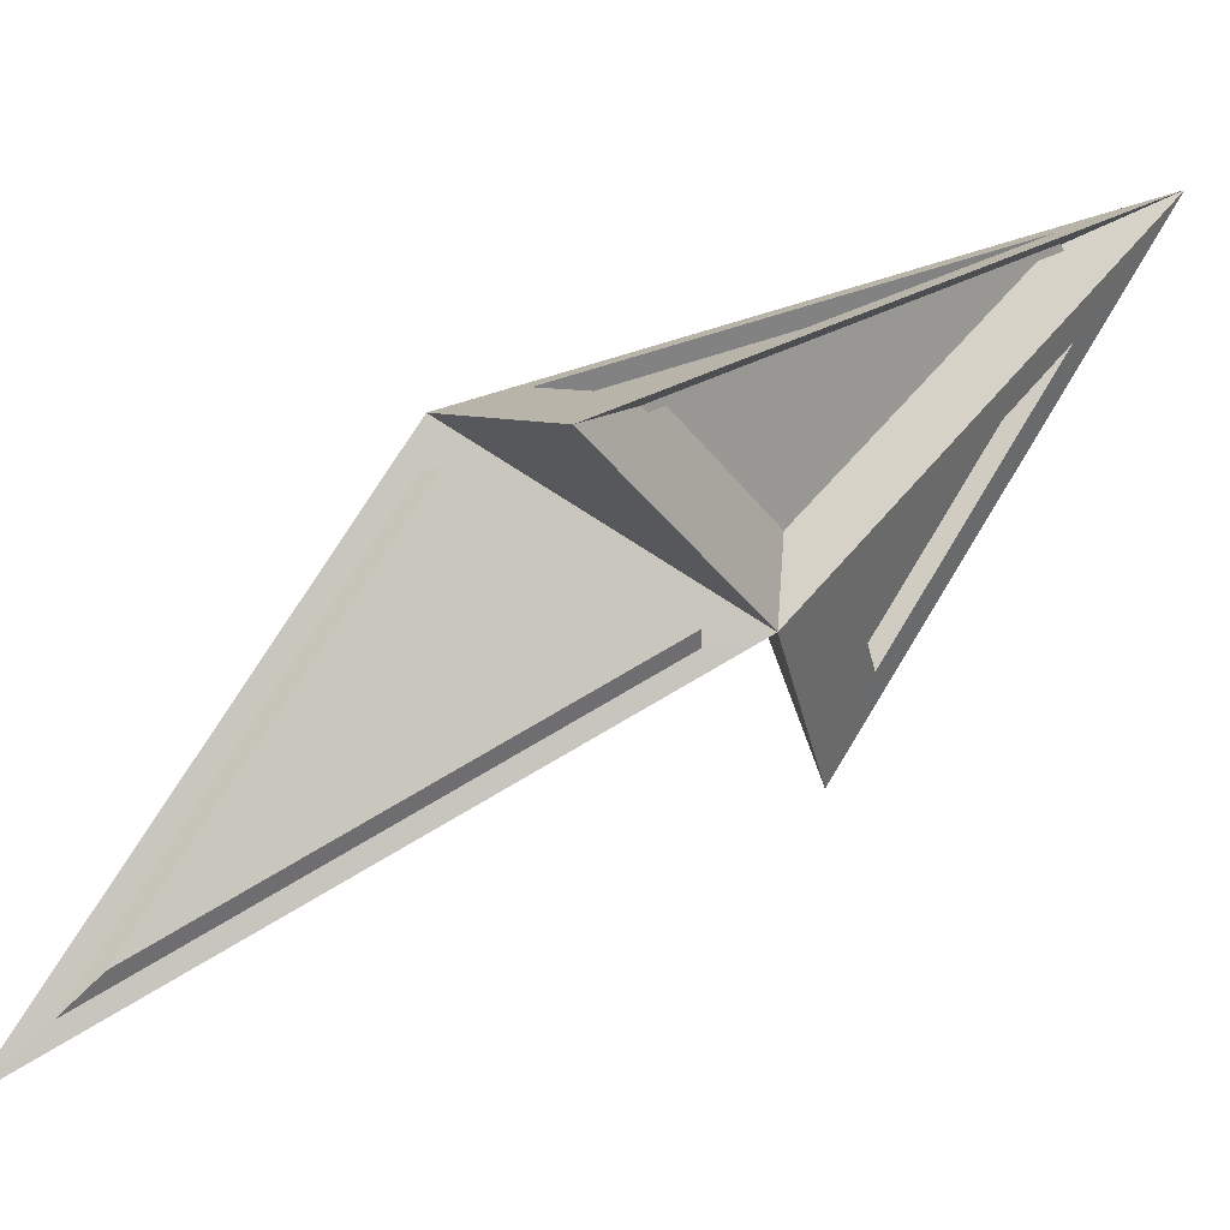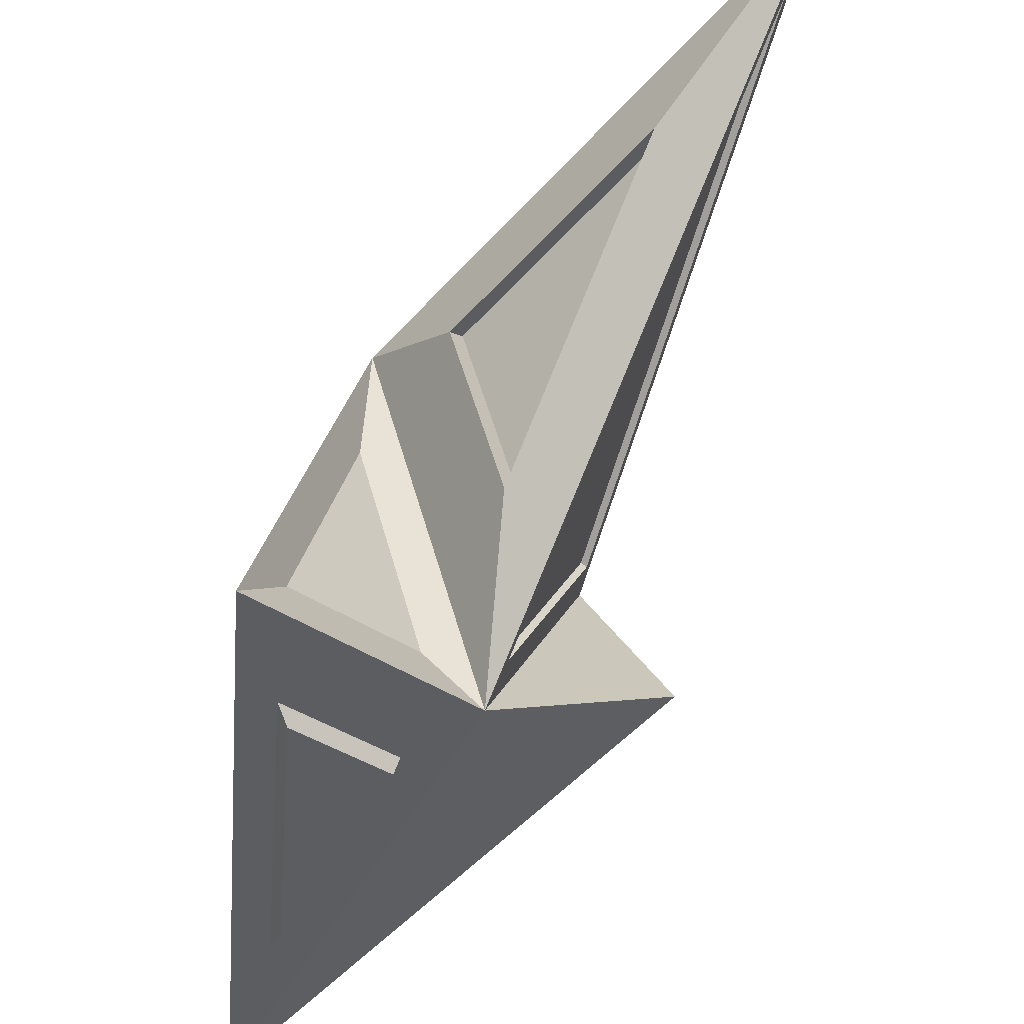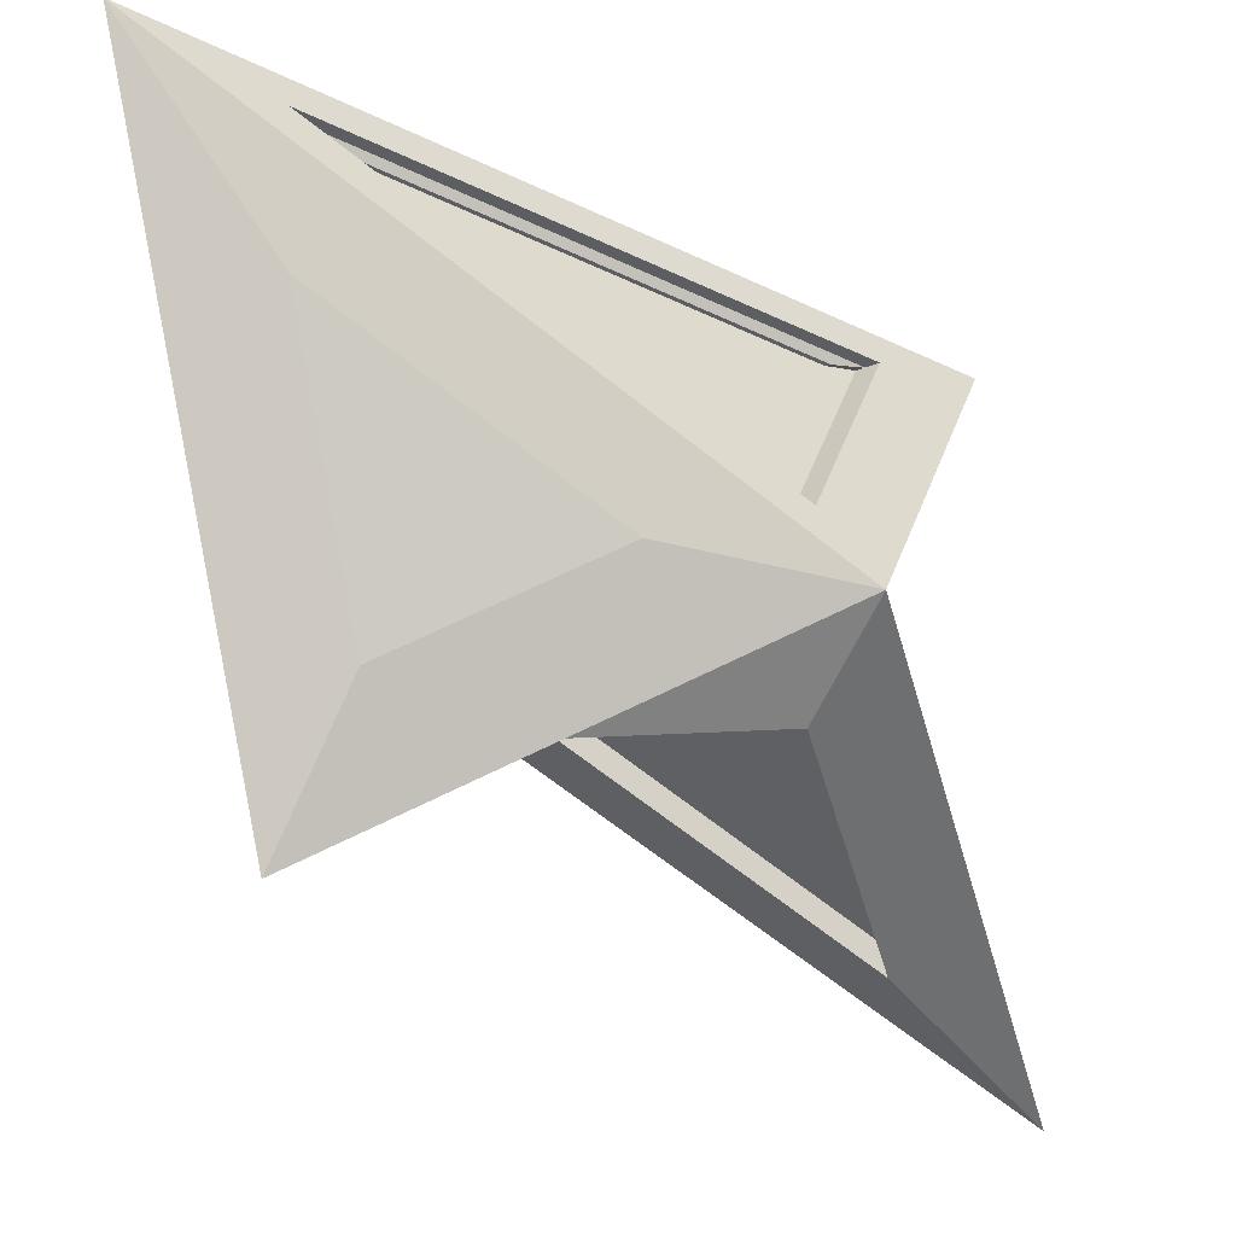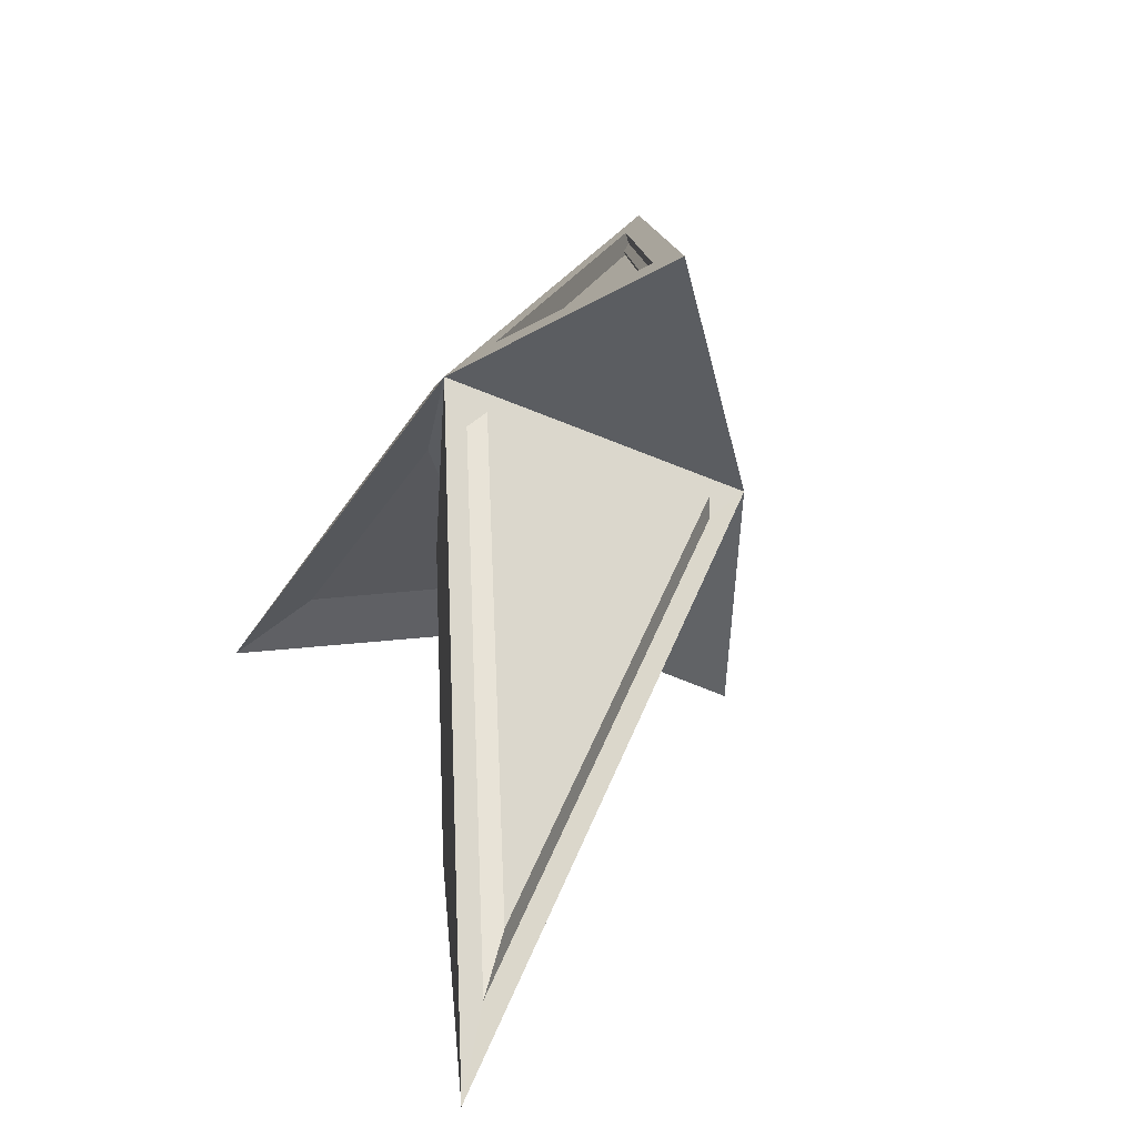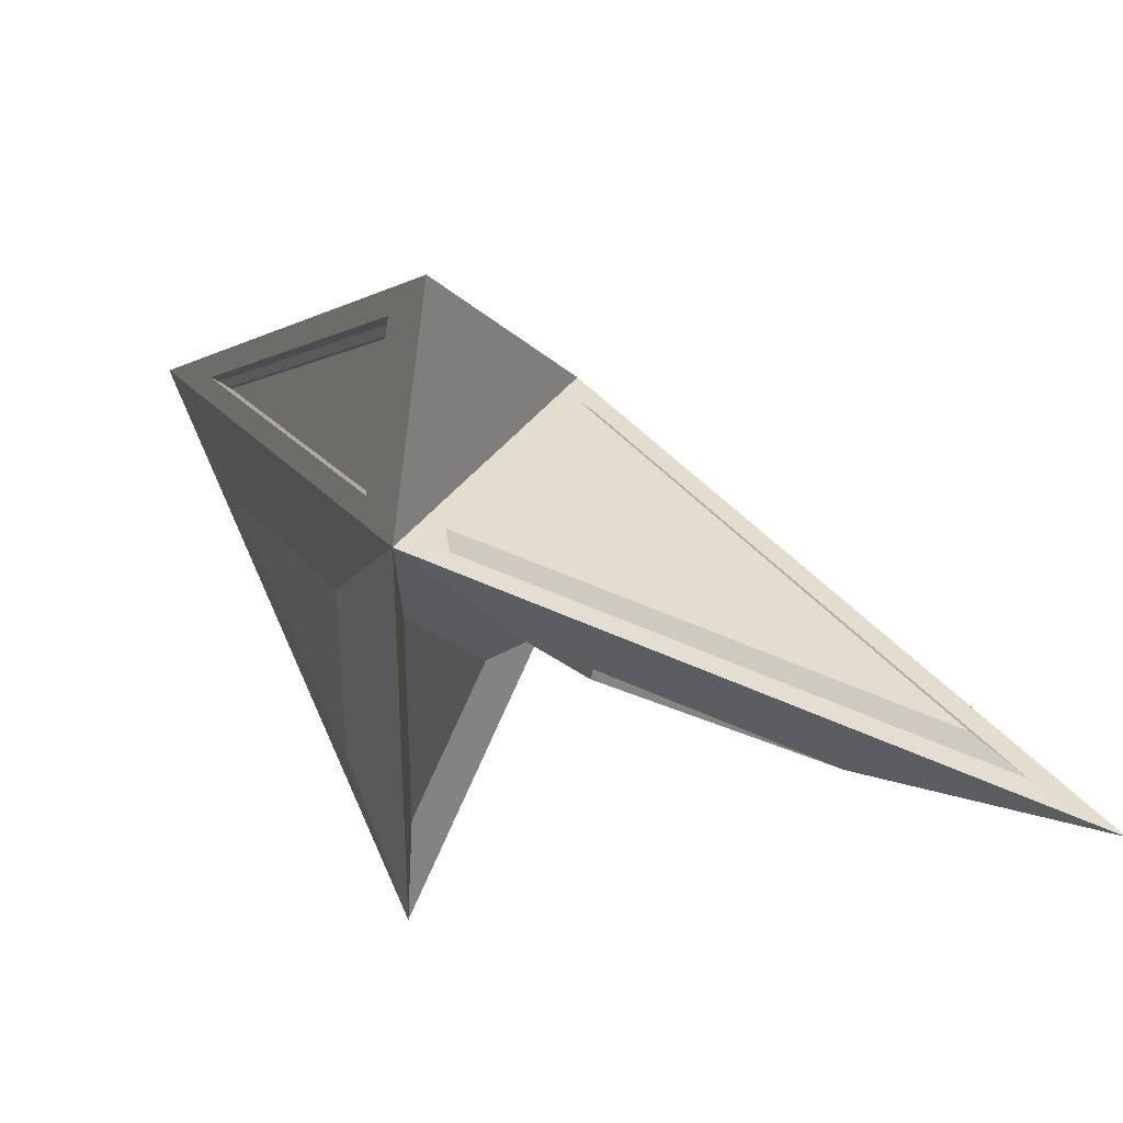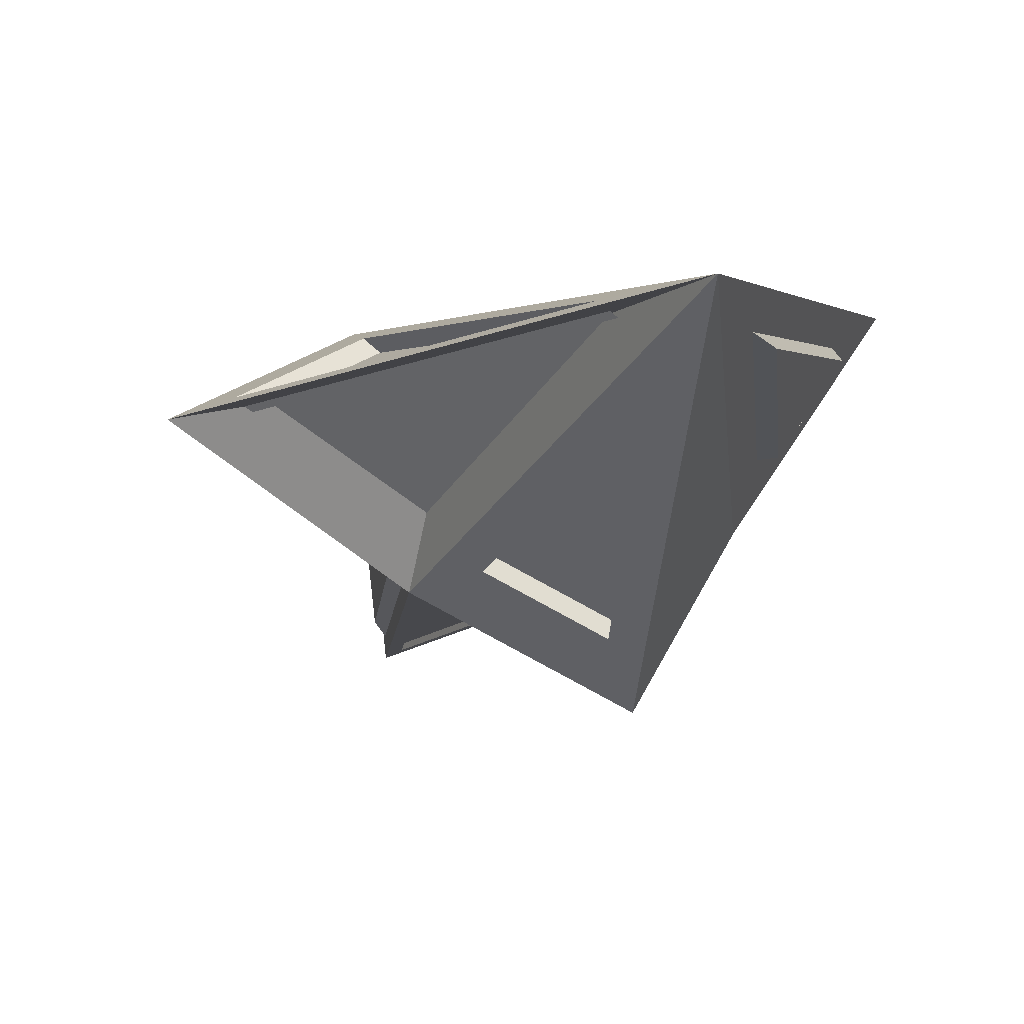
<metadata>
{"format":"obj","ext":"obj","renderer":"f3d","projection":"perspective","resolution":1024,"background":"white","views":[{"elev":-7.0,"azim":-144.0,"up":"+Z"},{"elev":-38.2,"azim":105.1,"up":"+Y"},{"elev":68.2,"azim":90.4,"up":"+Z"},{"elev":73.1,"azim":147.4,"up":"+Y"},{"elev":75.5,"azim":85.7,"up":"+Y"},{"elev":21.9,"azim":-58.9,"up":"+Z"}]}
</metadata>
<code>
g Cube
v -0.2961 0.06684 -1.033
v -0.06516 -0.05422 -0.6579
v -0.4868 0.5326 -0.7747
v -0.03813 0.06367 -0.7038
v 0.6068 1.293 -1.519
v -0.3923 0.5566 -0.802
v 0.09021 0.411 -0.7727
v 0.1111 0.8859 -0.6465
v 0.4388 1.075 -1.213
v 0.01128 0.07047 -0.5334
v 0.355 0.04025 -0.3442
v 0.03676 0.6495 -0.3795
v -0.08999 -0.1675 -0.4457
v -0.4448 -0.3174 -0.07366
v 0.1776 -0.191 -0.2984
v -0.06516 -0.05422 -0.6579
v -0.2961 0.06684 -1.033
v -0.8886 -0.4021 0.2056
v 0.1999 0.05637 -0.2085
v -0.4456 -0.07471 0.02461
v -0.05708 0.5482 -0.237
v -0.7505 -0.1278 0.0416
v -0.4855 0.9502 -0.4272
v -0.1593 0.8201 -0.3565
v -0.05252 0.9833 -0.4833
v -0.3951 0.6469 -0.7726
v 0.4763 1.289 -1.398
v -0.01913 0.9918 -0.3798
v -0.4989 1.183 -0.4838
v -0.4868 0.5326 -0.7747
v -0.7286 -0.09844 0.03953
v -0.4752 0.491 -0.5786
v -0.4828 0.9011 -0.3952
v -0.704 -0.181 -0.1033
v -0.382 0.07385 -0.7766
v -0.4856 0.3269 -0.6361
v -0.06516 -0.05422 -0.6579
v -0.01913 0.9918 -0.3798
v 0.1393 0.3854 -0.7562
v 0.1602 0.8602 -0.6299
v -0.01913 0.9918 -0.3798
v 0.7027 1.409 -1.628
v 0.1602 0.8602 -0.6299
v 0.4878 1.05 -1.197
v 0.7027 1.409 -1.628
v -0.06516 -0.05422 -0.6579
v 0.4878 1.05 -1.197
v 0.1393 0.3854 -0.7562
v 0.1393 0.3854 -0.7562
v 0.1602 0.8602 -0.6299
v 0.09021 0.411 -0.7727
v 0.1111 0.8859 -0.6465
v 0.1602 0.8602 -0.6299
v 0.4878 1.05 -1.197
v 0.1111 0.8859 -0.6465
v 0.4388 1.075 -1.213
v 0.4878 1.05 -1.197
v 0.1393 0.3854 -0.7562
v 0.4388 1.075 -1.213
v 0.09021 0.411 -0.7727
v -0.06516 -0.05422 -0.6579
v 0.7027 1.409 -1.628
v -0.04673 0.05507 -0.716
v 0.5982 1.284 -1.531
v 0.7027 1.409 -1.628
v -0.4868 0.5326 -0.7747
v 0.5982 1.284 -1.531
v -0.4009 0.548 -0.8141
v -0.4868 0.5326 -0.7747
v -0.06516 -0.05422 -0.6579
v -0.4009 0.548 -0.8141
v -0.04673 0.05507 -0.716
v -0.04673 0.05507 -0.716
v 0.5982 1.284 -1.531
v -0.03813 0.06367 -0.7038
v 0.6068 1.293 -1.519
v 0.5982 1.284 -1.531
v -0.4009 0.548 -0.8141
v 0.6068 1.293 -1.519
v -0.3923 0.5566 -0.802
v -0.4009 0.548 -0.8141
v -0.04673 0.05507 -0.716
v -0.3923 0.5566 -0.802
v -0.03813 0.06367 -0.7038
v -0.06516 -0.05422 -0.6579
v 0.5559 -0.1088 -0.3161
v 0.01128 0.07047 -0.5334
v 0.355 0.04025 -0.3442
v 0.5559 -0.1088 -0.3161
v -0.01913 0.9918 -0.3798
v 0.355 0.04025 -0.3442
v 0.03676 0.6495 -0.3795
v -0.01913 0.9918 -0.3798
v -0.06516 -0.05422 -0.6579
v 0.03676 0.6495 -0.3795
v 0.01128 0.07047 -0.5334
v -0.06516 -0.05422 -0.6579
v -0.8886 -0.4021 0.2056
v -0.09865 -0.1209 -0.4584
v -0.5132 -0.2961 -0.02373
v -0.8886 -0.4021 0.2056
v 0.5559 -0.1088 -0.3161
v -0.5132 -0.2961 -0.02373
v 0.214 -0.1484 -0.2864
v 0.5559 -0.1088 -0.3161
v -0.06516 -0.05422 -0.6579
v 0.214 -0.1484 -0.2864
v -0.09865 -0.1209 -0.4584
v -0.09865 -0.1209 -0.4584
v -0.5132 -0.2961 -0.02373
v -0.08999 -0.1675 -0.4457
v -0.4448 -0.3174 -0.07366
v -0.5132 -0.2961 -0.02373
v 0.214 -0.1484 -0.2864
v -0.4448 -0.3174 -0.07366
v 0.1776 -0.191 -0.2984
v 0.214 -0.1484 -0.2864
v -0.09865 -0.1209 -0.4584
v 0.1776 -0.191 -0.2984
v -0.08999 -0.1675 -0.4457
v -0.8886 -0.4021 0.2056
v -0.4868 0.5326 -0.7747
v -0.7286 -0.09844 0.03953
v -0.4752 0.491 -0.5786
v -0.4868 0.5326 -0.7747
v -0.4989 1.183 -0.4838
v -0.4752 0.491 -0.5786
v -0.4828 0.9011 -0.3952
v -0.4989 1.183 -0.4838
v -0.8886 -0.4021 0.2056
v -0.4828 0.9011 -0.3952
v -0.7286 -0.09844 0.03953
v -0.8886 -0.4021 0.2056
v -0.2961 0.06684 -1.033
v -0.7373 -0.1885 -0.1322
v -0.4154 0.06634 -0.8055
v -0.2961 0.06684 -1.033
v -0.4868 0.5326 -0.7747
v -0.4154 0.06634 -0.8055
v -0.519 0.3194 -0.665
v -0.4868 0.5326 -0.7747
v -0.8886 -0.4021 0.2056
v -0.519 0.3194 -0.665
v -0.7373 -0.1885 -0.1322
v -0.7373 -0.1885 -0.1322
v -0.4154 0.06634 -0.8055
v -0.704 -0.181 -0.1033
v -0.382 0.07385 -0.7766
v -0.4154 0.06634 -0.8055
v -0.519 0.3194 -0.665
v -0.382 0.07385 -0.7766
v -0.4856 0.3269 -0.6361
v -0.519 0.3194 -0.665
v -0.7373 -0.1885 -0.1322
v -0.4856 0.3269 -0.6361
v -0.704 -0.181 -0.1033
v -0.01913 0.9918 -0.3798
v -0.4868 0.5326 -0.7747
v -0.002252 0.9891 -0.4894
v -0.3764 0.6217 -0.8053
v -0.4868 0.5326 -0.7747
v 0.7027 1.409 -1.628
v -0.3764 0.6217 -0.8053
v 0.5752 1.323 -1.488
v 0.7027 1.409 -1.628
v -0.01913 0.9918 -0.3798
v 0.5752 1.323 -1.488
v -0.002252 0.9891 -0.4894
v -0.002252 0.9891 -0.4894
v -0.3764 0.6217 -0.8053
v -0.05252 0.9833 -0.4833
v -0.3951 0.6469 -0.7726
v -0.3764 0.6217 -0.8053
v 0.5752 1.323 -1.488
v -0.3951 0.6469 -0.7726
v 0.4763 1.289 -1.398
v 0.5752 1.323 -1.488
v -0.002252 0.9891 -0.4894
v 0.4763 1.289 -1.398
v -0.05252 0.9833 -0.4833
v 0.5559 -0.1088 -0.3161
v -0.8886 -0.4021 0.2056
v 0.1999 0.05637 -0.2085
v -0.4456 -0.07471 0.02461
v -0.8886 -0.4021 0.2056
v -0.01913 0.9918 -0.3798
v -0.4456 -0.07471 0.02461
v -0.05708 0.5482 -0.237
v -0.01913 0.9918 -0.3798
v 0.5559 -0.1088 -0.3161
v -0.05708 0.5482 -0.237
v 0.1999 0.05637 -0.2085
v -0.8886 -0.4021 0.2056
v -0.4989 1.183 -0.4838
v -0.7543 -0.08432 0.06969
v -0.4893 0.9937 -0.3991
v -0.4989 1.183 -0.4838
v -0.01913 0.9918 -0.3798
v -0.4893 0.9937 -0.3991
v -0.163 0.8636 -0.3284
v -0.01913 0.9918 -0.3798
v -0.8886 -0.4021 0.2056
v -0.163 0.8636 -0.3284
v -0.7543 -0.08432 0.06969
v -0.7543 -0.08432 0.06969
v -0.4893 0.9937 -0.3991
v -0.7505 -0.1278 0.0416
v -0.4855 0.9502 -0.4272
v -0.4893 0.9937 -0.3991
v -0.163 0.8636 -0.3284
v -0.4855 0.9502 -0.4272
v -0.1593 0.8201 -0.3565
v -0.163 0.8636 -0.3284
v -0.7543 -0.08432 0.06969
v -0.1593 0.8201 -0.3565
v -0.7505 -0.1278 0.0416
g Default_Prototype
f 2 1 3
f 5 4 6
f 8 7 9
f 11 10 12
f 14 13 15
f 17 16 18
f 20 19 21
f 23 22 24
f 26 25 27
f 29 28 30
f 32 31 33
f 35 34 36
f 38 37 39
f 40 38 39
f 42 41 43
f 44 42 43
f 46 45 47
f 48 46 47
f 50 49 51
f 52 50 51
f 54 53 55
f 56 54 55
f 58 57 59
f 60 58 59
f 62 61 63
f 64 62 63
f 66 65 67
f 68 66 67
f 70 69 71
f 72 70 71
f 74 73 75
f 76 74 75
f 78 77 79
f 80 78 79
f 82 81 83
f 84 82 83
f 86 85 87
f 88 86 87
f 90 89 91
f 92 90 91
f 94 93 95
f 96 94 95
f 98 97 99
f 100 98 99
f 102 101 103
f 104 102 103
f 106 105 107
f 108 106 107
f 110 109 111
f 112 110 111
f 114 113 115
f 116 114 115
f 118 117 119
f 120 118 119
f 122 121 123
f 124 122 123
f 126 125 127
f 128 126 127
f 130 129 131
f 132 130 131
f 134 133 135
f 136 134 135
f 138 137 139
f 140 138 139
f 142 141 143
f 144 142 143
f 146 145 147
f 148 146 147
f 150 149 151
f 152 150 151
f 154 153 155
f 156 154 155
f 158 157 159
f 160 158 159
f 162 161 163
f 164 162 163
f 166 165 167
f 168 166 167
f 170 169 171
f 172 170 171
f 174 173 175
f 176 174 175
f 178 177 179
f 180 178 179
f 182 181 183
f 184 182 183
f 186 185 187
f 188 186 187
f 190 189 191
f 192 190 191
f 194 193 195
f 196 194 195
f 198 197 199
f 200 198 199
f 202 201 203
f 204 202 203
f 206 205 207
f 208 206 207
f 210 209 211
f 212 210 211
f 214 213 215
f 216 214 215

</code>
